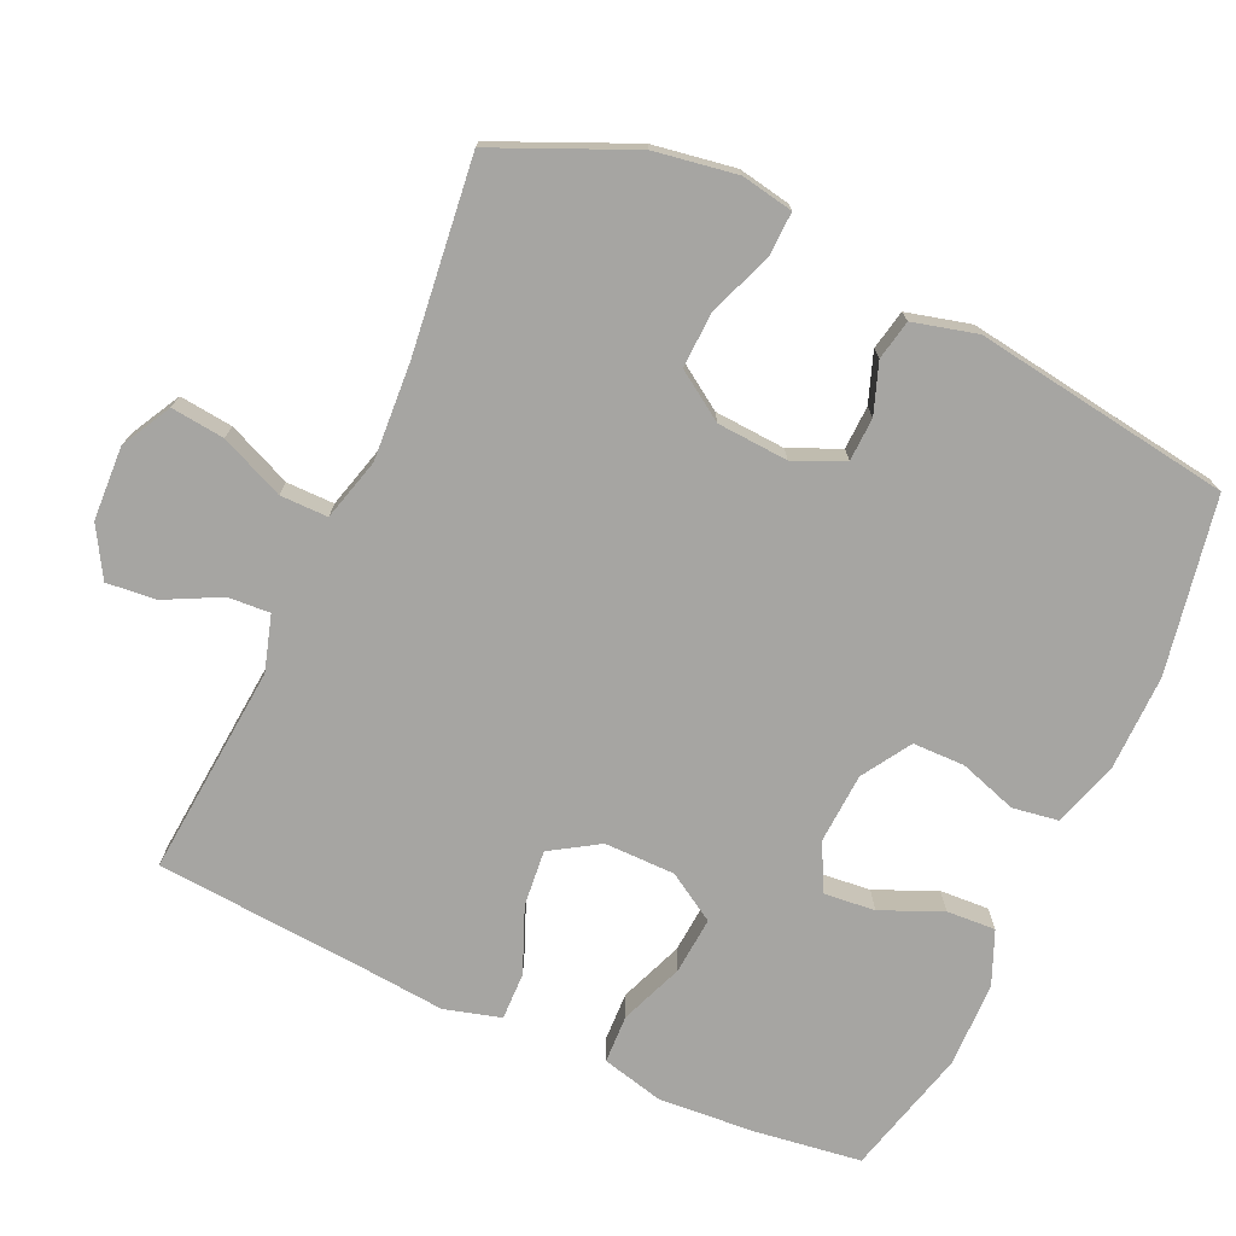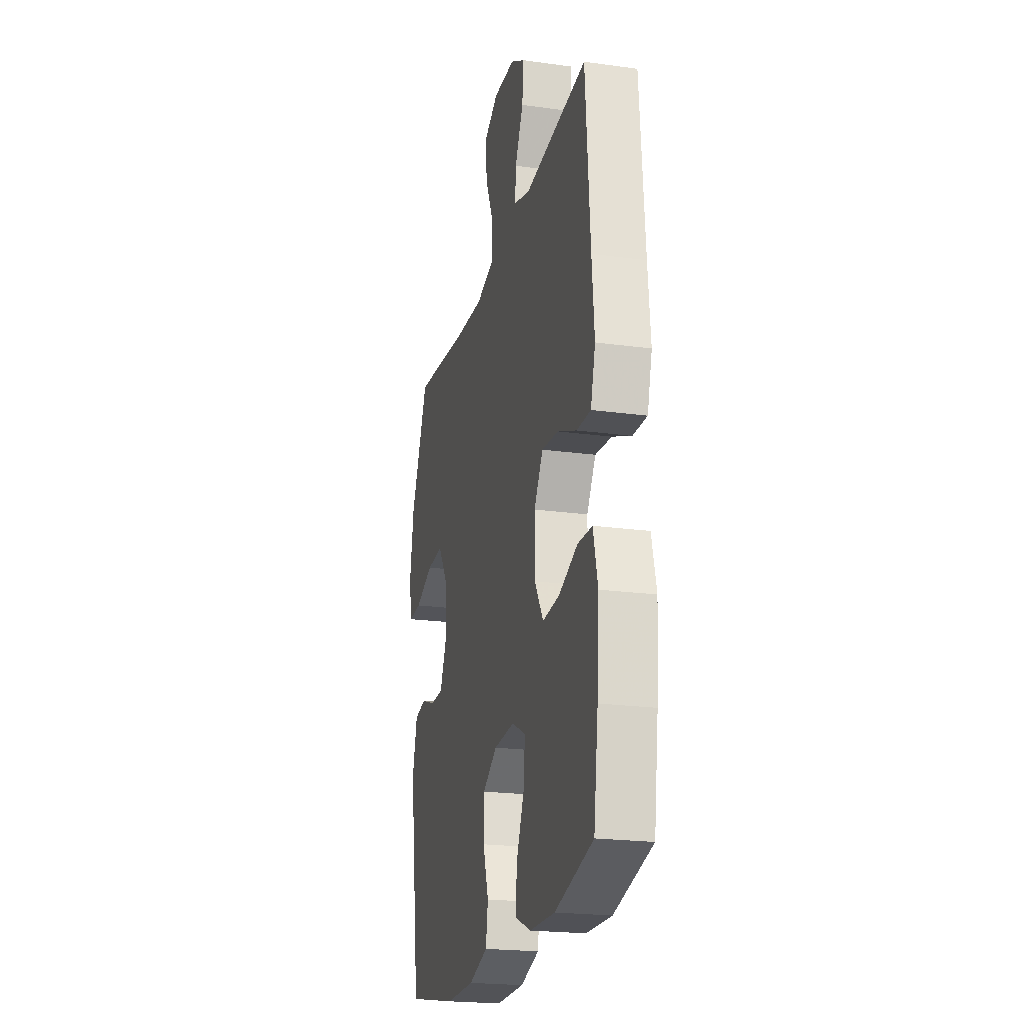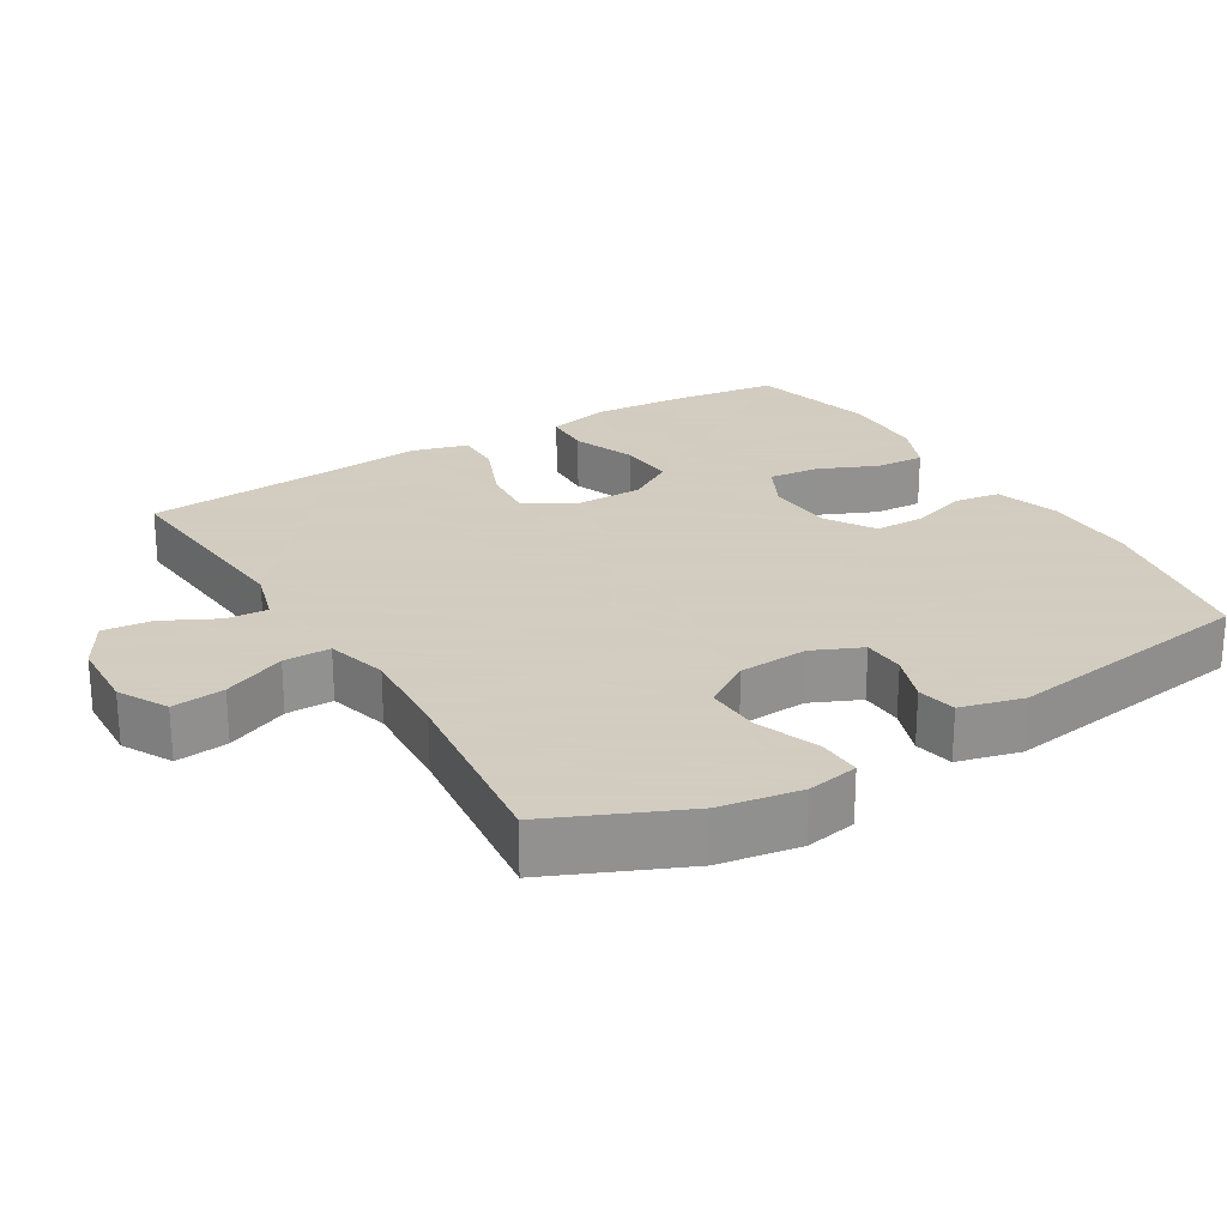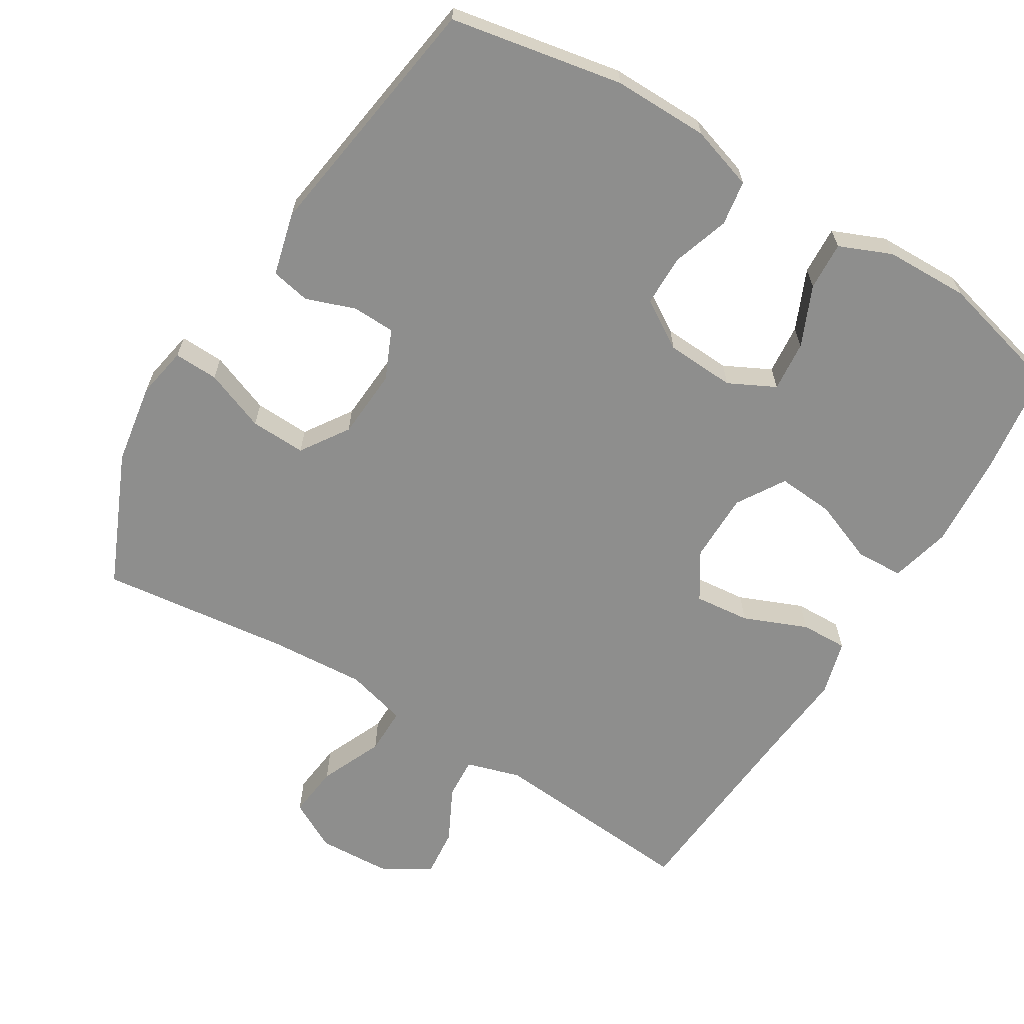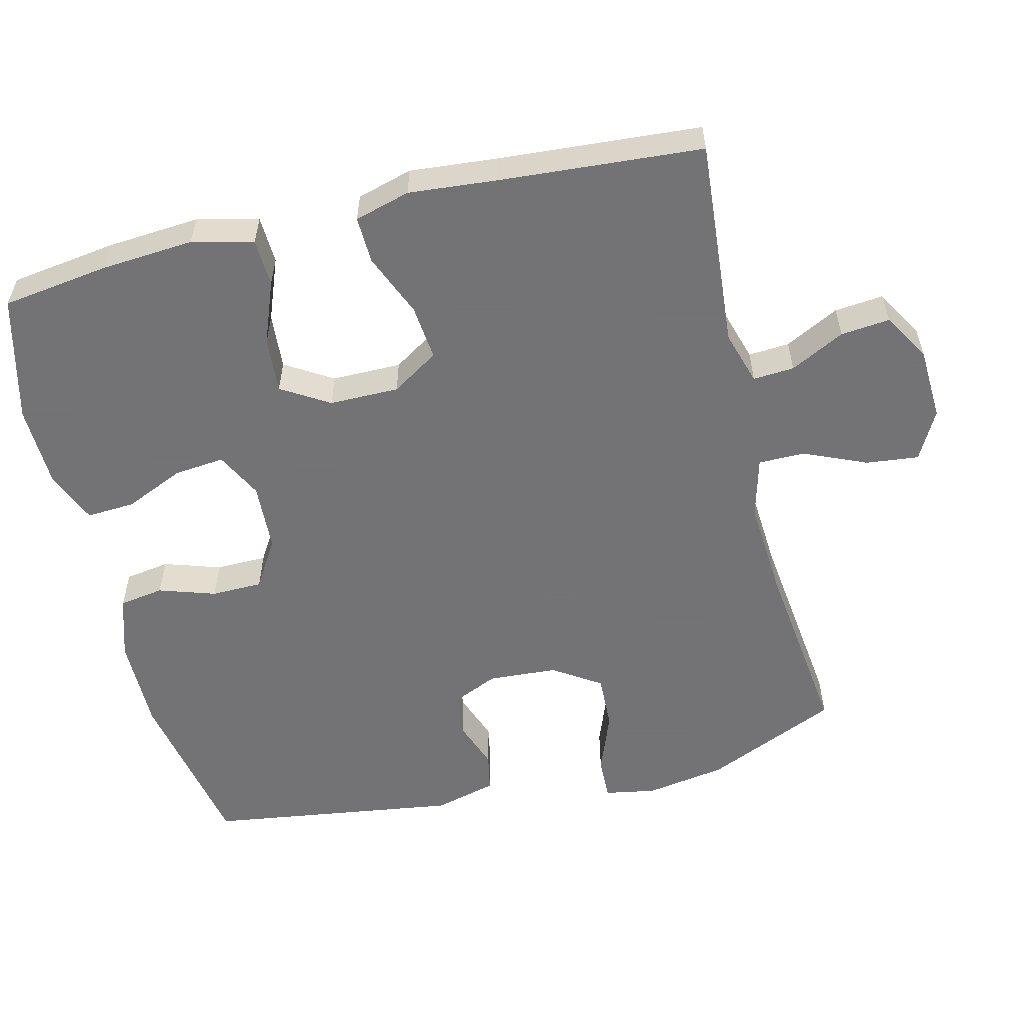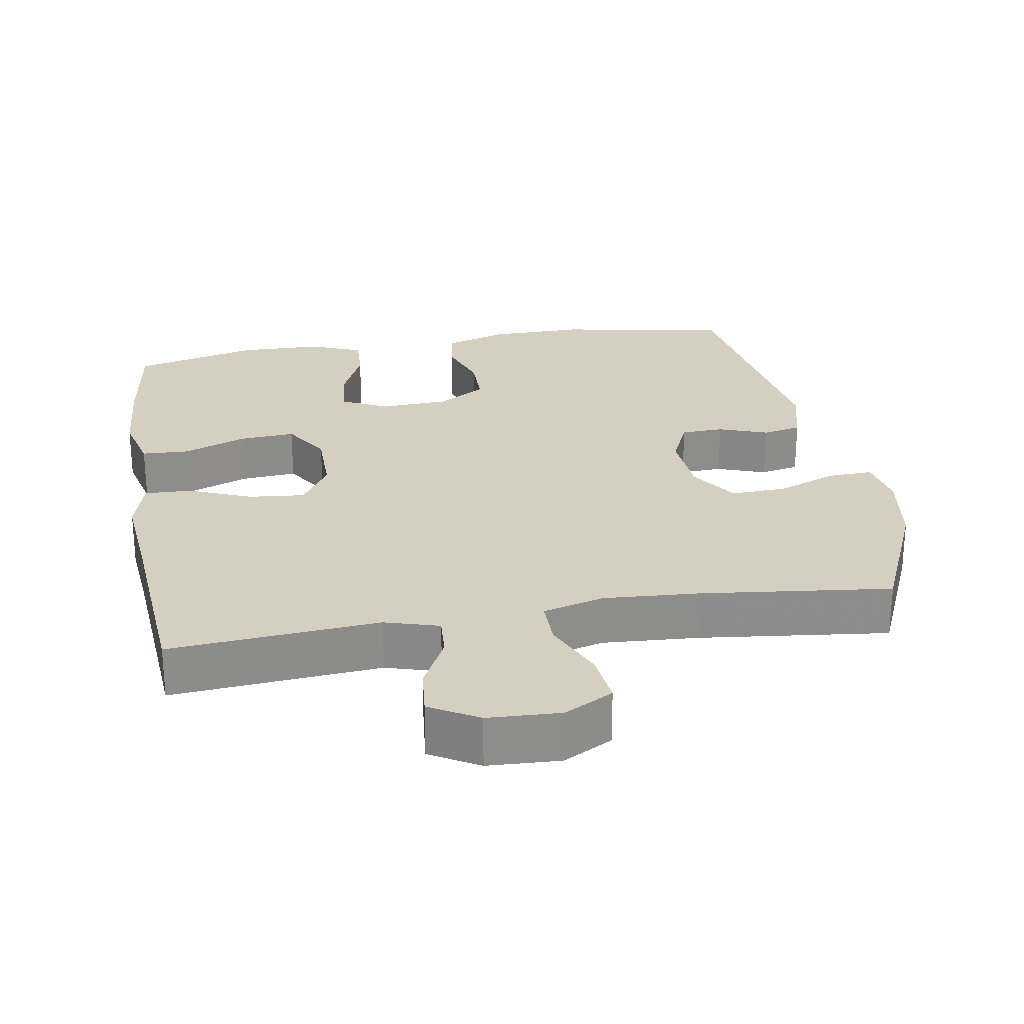
<metadata>
{"format":"obj","ext":"obj","renderer":"f3d","projection":"perspective","resolution":1024,"background":"white","views":[{"elev":-73.8,"azim":65.3,"up":"+Y"},{"elev":-21.9,"azim":-103.5,"up":"+Z"},{"elev":24.3,"azim":58.7,"up":"+Y"},{"elev":-64.8,"azim":148.4,"up":"+Y"},{"elev":-56.0,"azim":-76.3,"up":"+Y"},{"elev":25.9,"azim":-9.8,"up":"+Y"}]}
</metadata>
<code>
v 0.5 0.07 -0.5
v 0.258 0.07 -0.546
v 0.124 0.07 -0.545
v 0.035 0.07 -0.517
v 0.025 0.07 -0.454
v 0.051 0.07 -0.374
v 0.05 0.07 -0.302
v -0.018 0.07 -0.26
v -0.115 0.07 -0.255
v -0.18 0.07 -0.288
v -0.173 0.07 -0.359
v -0.136 0.07 -0.443
v -0.132 0.07 -0.511
v -0.205 0.07 -0.542
v -0.323 0.07 -0.545
v -0.5 0.07 -0.5
v -0.521 0.07 -0.351
v -0.531 0.07 -0.219
v -0.51 0.07 -0.133
v -0.443 0.07 -0.13
v -0.355 0.07 -0.164
v -0.276 0.07 -0.17
v -0.235 0.07 -0.103
v -0.235 0.07 -0.005
v -0.277 0.07 0.061
v -0.355 0.07 0.053
v -0.444 0.07 0.016
v -0.51 0.07 0.014
v -0.532 0.07 0.092
v -0.521 0.07 0.216
v -0.5 0.07 0.5
v -0.206 0.07 0.476
v -0.13 0.07 0.499
v -0.134 0.07 0.557
v -0.173 0.07 0.633
v -0.18 0.07 0.702
v -0.112 0.07 0.742
v -0.01 0.07 0.747
v 0.059 0.07 0.71
v 0.051 0.07 0.636
v 0.013 0.07 0.548
v 0.013 0.07 0.482
v 0.099 0.07 0.459
v 0.234 0.07 0.468
v 0.5 0.07 0.5
v 0.583 0.07 0.313
v 0.602 0.07 0.199
v 0.589 0.07 0.127
v 0.527 0.07 0.129
v 0.441 0.07 0.162
v 0.363 0.07 0.165
v 0.319 0.07 0.098
v 0.313 0.07 0
v 0.344 0.07 -0.069
v 0.404 0.07 -0.071
v 0.473 0.07 -0.046
v 0.528 0.07 -0.057
v 0.551 0.07 -0.145
v 0.5 0 -0.5
v 0.258 0 -0.546
v 0.124 0 -0.545
v 0.035 0 -0.517
v 0.025 0 -0.454
v 0.051 0 -0.374
v 0.05 0 -0.302
v -0.018 0 -0.26
v -0.115 0 -0.255
v -0.18 0 -0.288
v -0.173 0 -0.359
v -0.136 0 -0.443
v -0.132 0 -0.511
v -0.205 0 -0.542
v -0.323 0 -0.545
v -0.5 0 -0.5
v -0.521 0 -0.351
v -0.531 0 -0.219
v -0.51 0 -0.133
v -0.443 0 -0.13
v -0.355 0 -0.164
v -0.276 0 -0.17
v -0.235 0 -0.103
v -0.235 0 -0.005
v -0.277 0 0.061
v -0.355 0 0.053
v -0.444 0 0.016
v -0.51 0 0.014
v -0.532 0 0.092
v -0.521 0 0.216
v -0.5 0 0.5
v -0.206 0 0.476
v -0.13 0 0.499
v -0.134 0 0.557
v -0.173 0 0.633
v -0.18 0 0.702
v -0.112 0 0.742
v -0.01 0 0.747
v 0.059 0 0.71
v 0.051 0 0.636
v 0.013 0 0.548
v 0.013 0 0.482
v 0.099 0 0.459
v 0.234 0 0.468
v 0.5 0 0.5
v 0.583 0 0.313
v 0.602 0 0.199
v 0.589 0 0.127
v 0.527 0 0.129
v 0.441 0 0.162
v 0.363 0 0.165
v 0.319 0 0.098
v 0.313 0 0
v 0.344 0 -0.069
v 0.404 0 -0.071
v 0.473 0 -0.046
v 0.528 0 -0.057
v 0.551 0 -0.145
f 55 56 57 58
f 54 55 58 1
f 53 54 1 2
f 52 53 2 3
f 47 48 49 50
f 47 50 51
f 44 45 46 47
f 43 44 47 51
f 42 43 51 52
f 38 39 40 41
f 38 41 42
f 37 38 42
f 34 35 36 37
f 33 34 37 42
f 32 33 42 52
f 30 31 32 52
f 26 27 28 29
f 25 26 29 30
f 18 19 20 21
f 18 21 22
f 17 18 22
f 16 17 22
f 15 16 22
f 14 15 22 23
f 11 12 13 14
f 10 11 14 23
f 3 4 5 6
f 3 6 7
f 52 3 7
f 25 30 52
f 24 25 52 7
f 9 10 23 24
f 8 9 24
f 7 8 24
f 116 115 114 113
f 59 116 113 112
f 60 59 112 111
f 61 60 111 110
f 108 107 106 105
f 109 108 105
f 105 104 103 102
f 109 105 102 101
f 110 109 101 100
f 99 98 97 96
f 100 99 96
f 100 96 95
f 95 94 93 92
f 100 95 92 91
f 110 100 91 90
f 110 90 89 88
f 87 86 85 84
f 88 87 84 83
f 79 78 77 76
f 80 79 76
f 80 76 75
f 80 75 74
f 80 74 73
f 81 80 73 72
f 72 71 70 69
f 81 72 69 68
f 64 63 62 61
f 65 64 61
f 65 61 110
f 110 88 83
f 65 110 83 82
f 82 81 68 67
f 82 67 66
f 82 66 65
f 1 59 60 2
f 2 60 61 3
f 3 61 62 4
f 4 62 63 5
f 5 63 64 6
f 6 64 65 7
f 7 65 66 8
f 8 66 67 9
f 9 67 68 10
f 10 68 69 11
f 11 69 70 12
f 12 70 71 13
f 13 71 72 14
f 14 72 73 15
f 15 73 74 16
f 16 74 75 17
f 17 75 76 18
f 18 76 77 19
f 19 77 78 20
f 20 78 79 21
f 21 79 80 22
f 22 80 81 23
f 23 81 82 24
f 24 82 83 25
f 25 83 84 26
f 26 84 85 27
f 27 85 86 28
f 28 86 87 29
f 29 87 88 30
f 30 88 89 31
f 31 89 90 32
f 32 90 91 33
f 33 91 92 34
f 34 92 93 35
f 35 93 94 36
f 36 94 95 37
f 37 95 96 38
f 38 96 97 39
f 39 97 98 40
f 40 98 99 41
f 41 99 100 42
f 42 100 101 43
f 43 101 102 44
f 44 102 103 45
f 45 103 104 46
f 46 104 105 47
f 47 105 106 48
f 48 106 107 49
f 49 107 108 50
f 50 108 109 51
f 51 109 110 52
f 52 110 111 53
f 53 111 112 54
f 54 112 113 55
f 55 113 114 56
f 56 114 115 57
f 57 115 116 58
f 58 116 59 1

</code>
